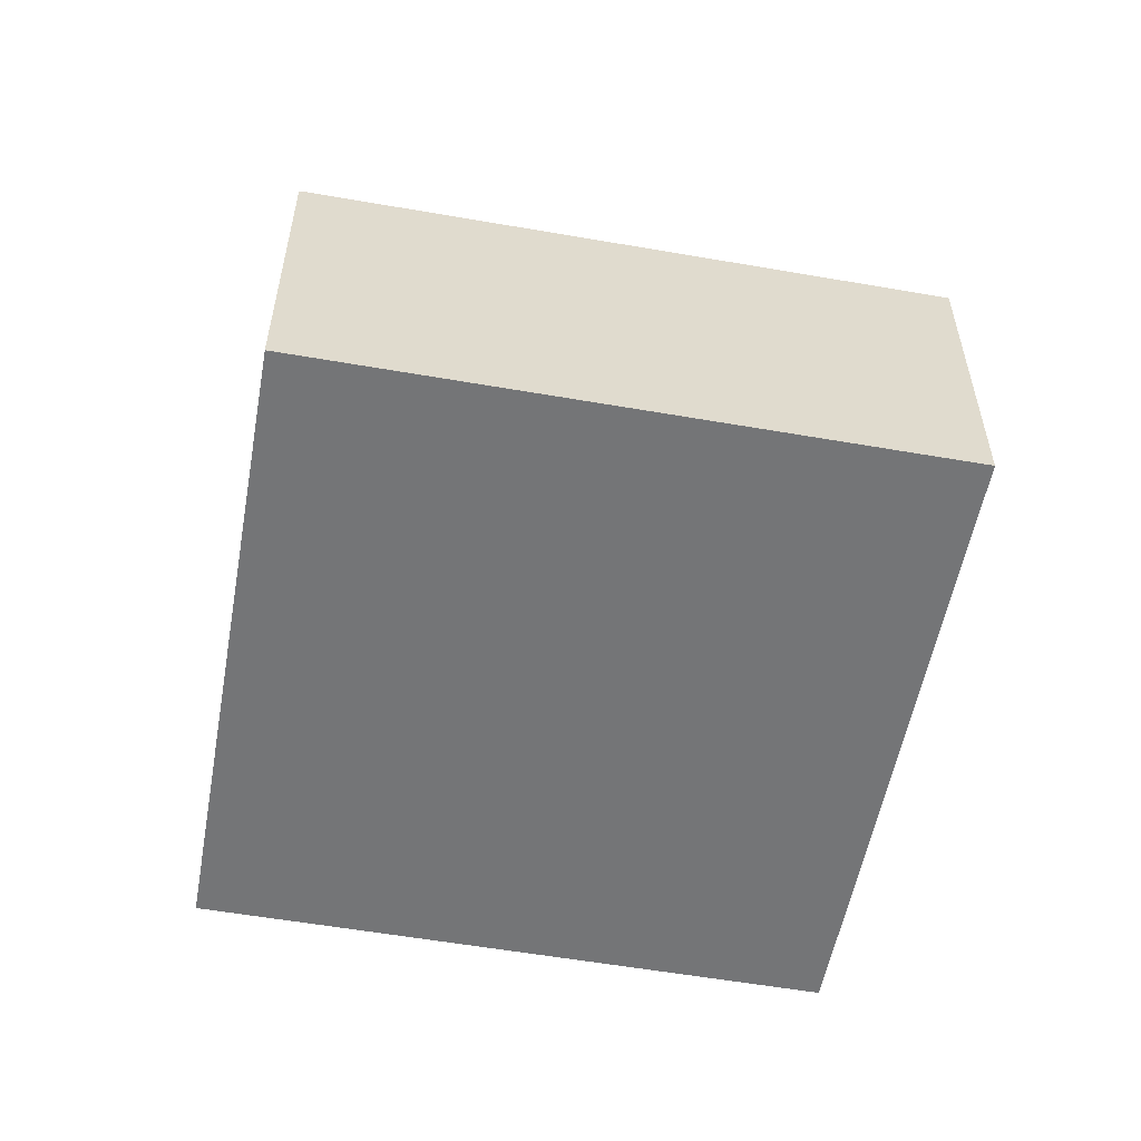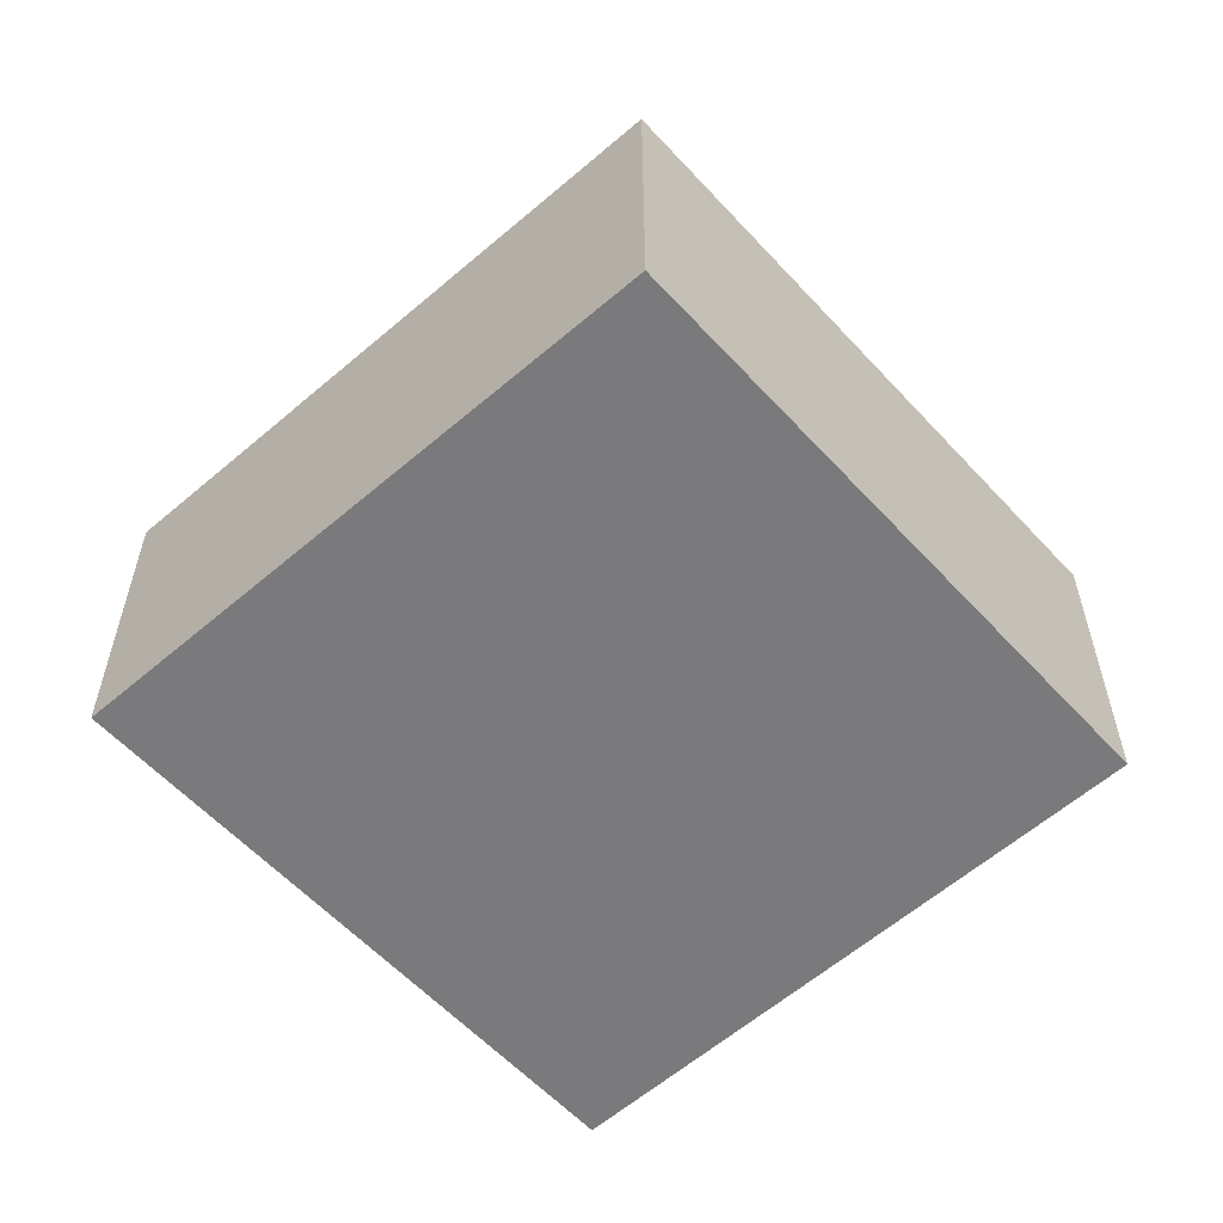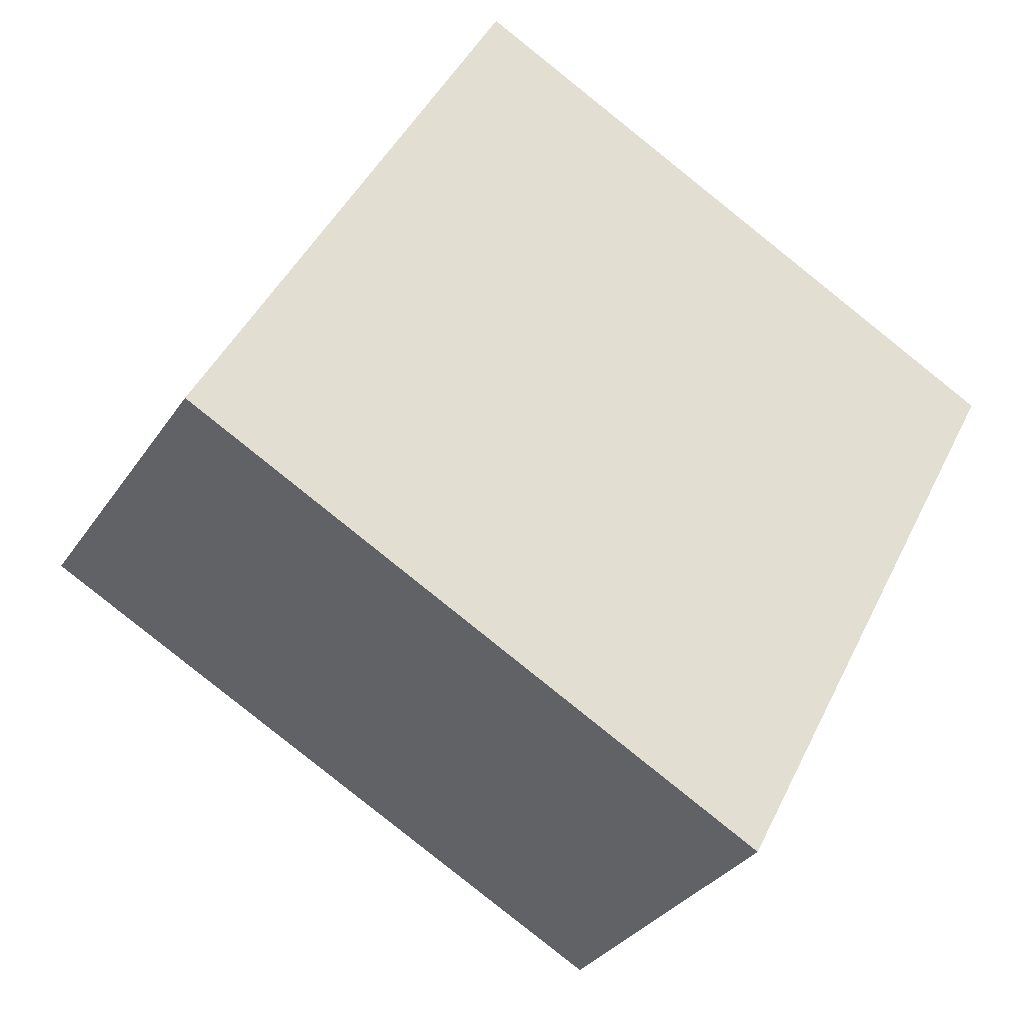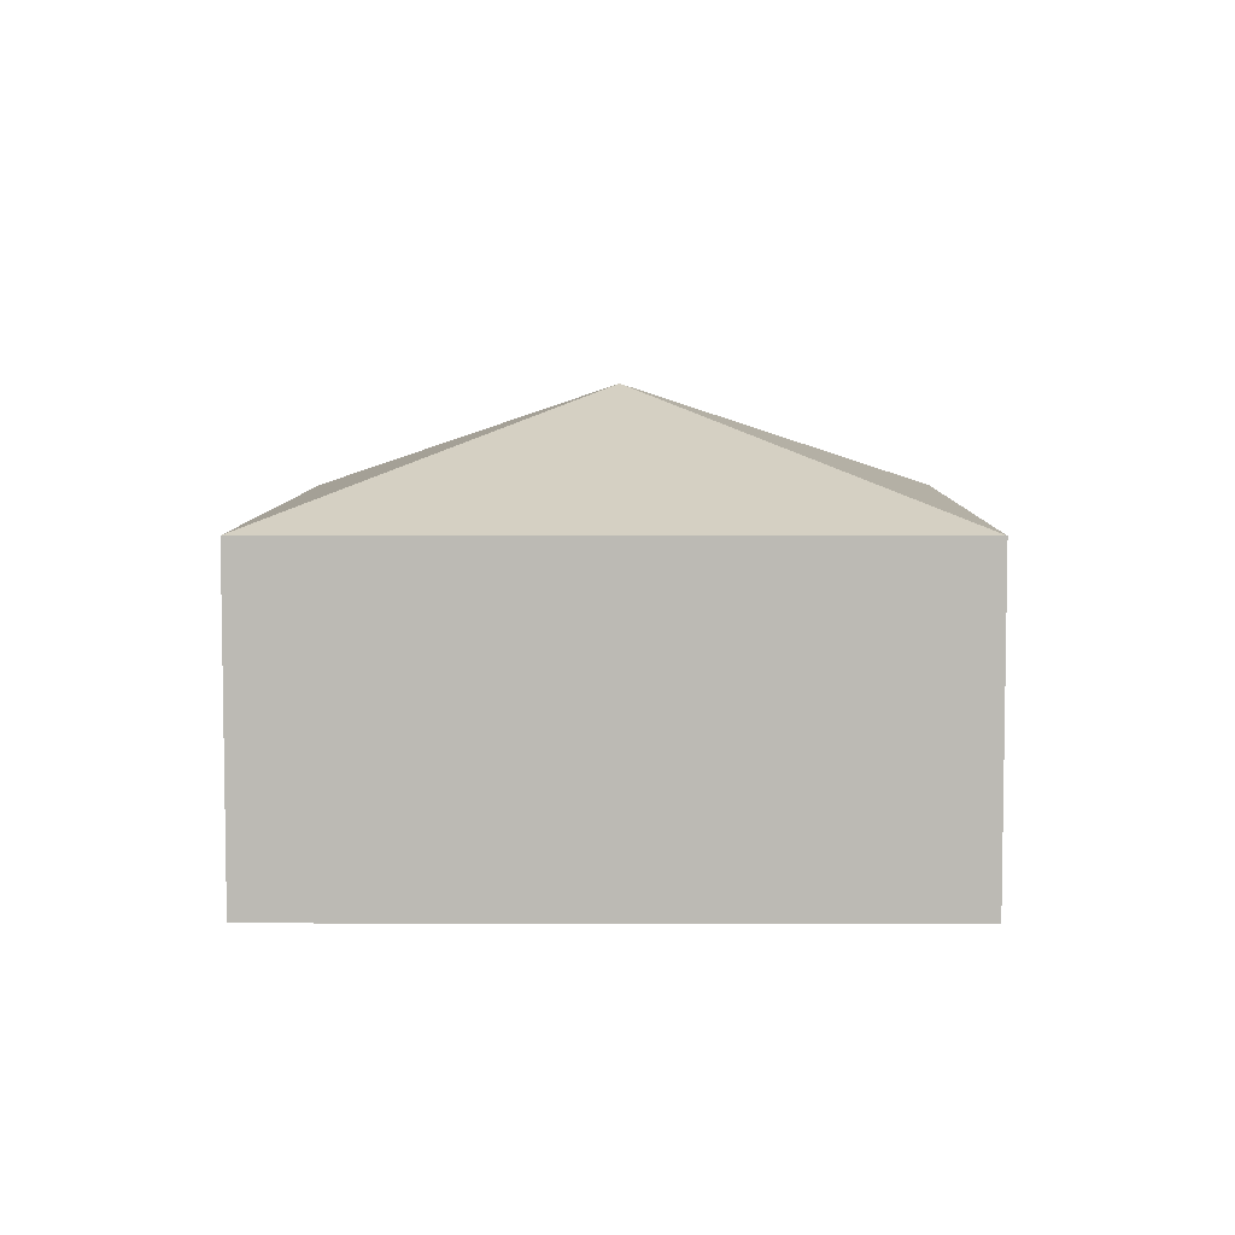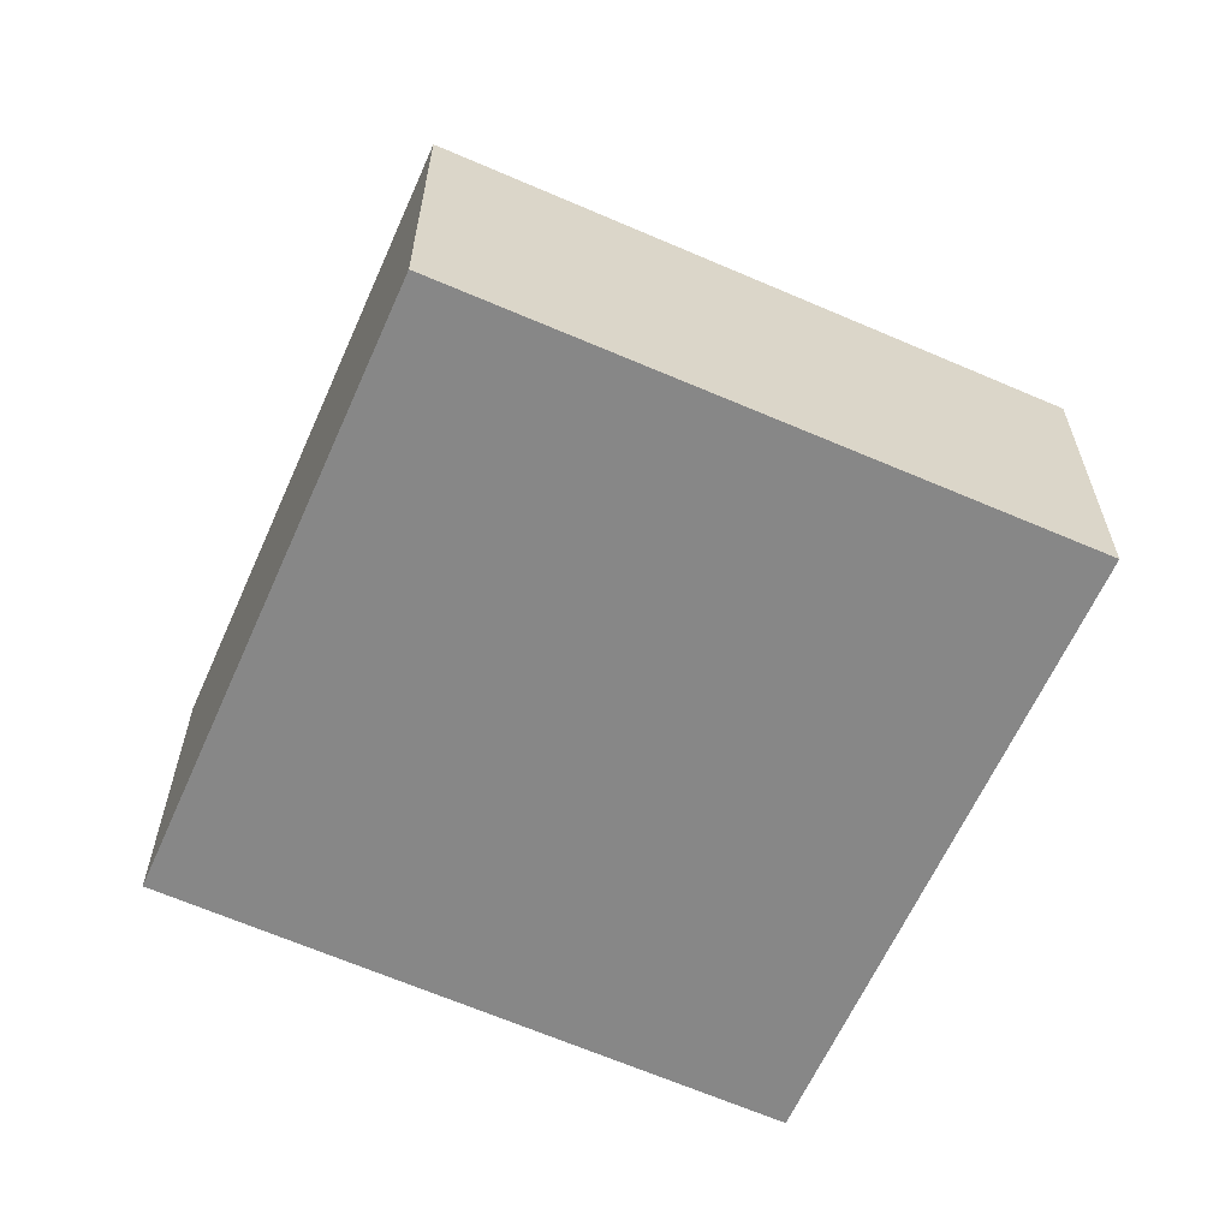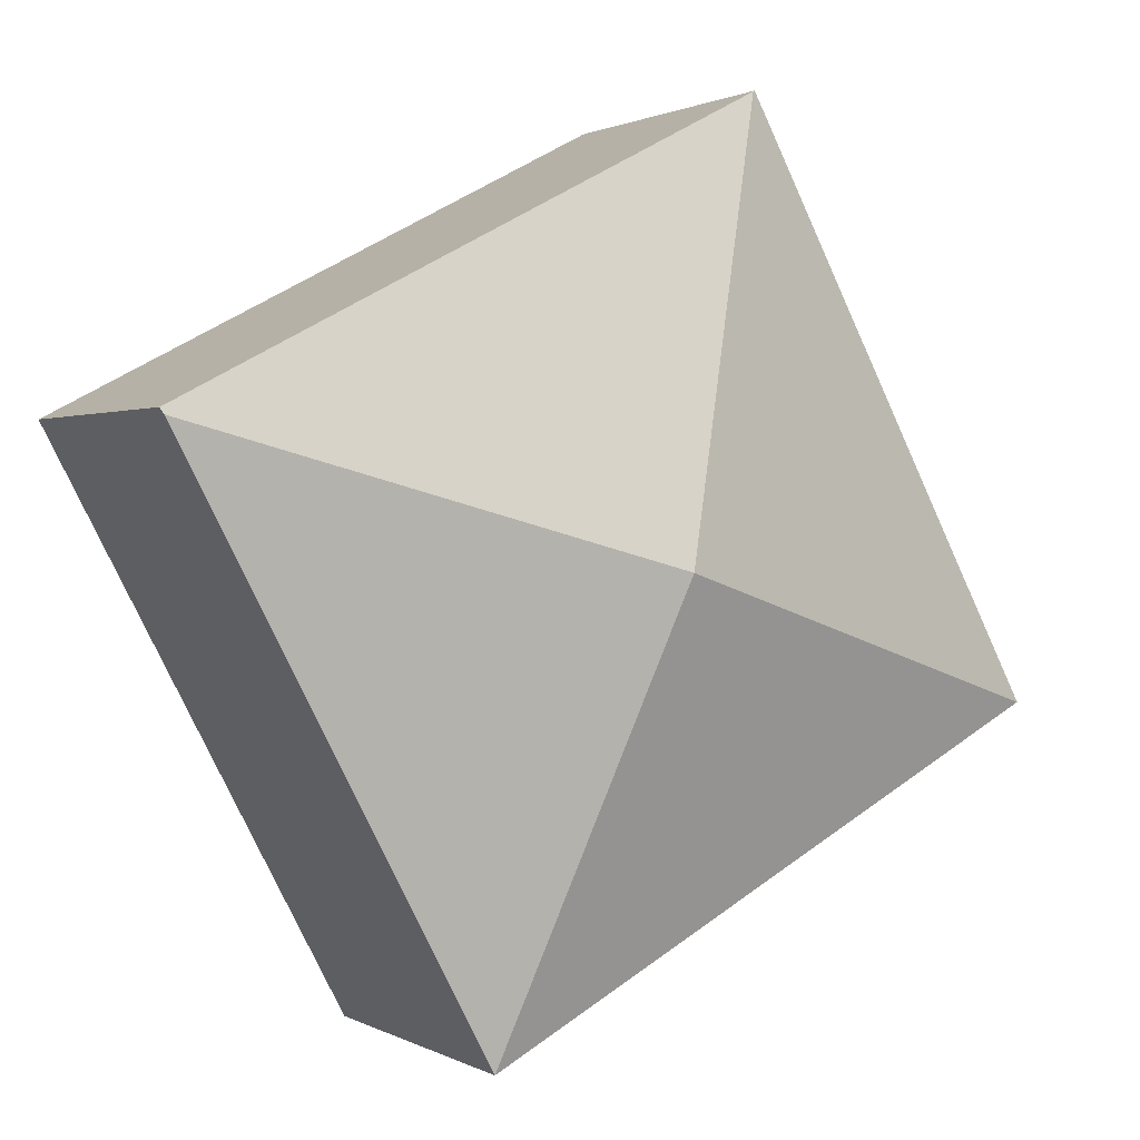
<metadata>
{"format":"obj","ext":"obj","renderer":"f3d","projection":"perspective","resolution":1024,"background":"white","views":[{"elev":-56.5,"azim":107.6,"up":"+Y"},{"elev":-58.2,"azim":-110.0,"up":"+Y"},{"elev":-31.7,"azim":-27.9,"up":"+Z"},{"elev":6.5,"azim":-151.2,"up":"+Y"},{"elev":-62.4,"azim":4.0,"up":"+Y"},{"elev":1.1,"azim":151.5,"up":"+Z"}]}
</metadata>
<code>
v  7.748 7.841 2.342
v  15.55 5.734 4.791
v  15.49 5.777 4.686
v  14.39 5.741 5.398
v  5.404 5.794 10.11
v  10.11 5.777 -5.483
v  0 5.777 3.537e-16
v  5.368 5.779 10.12
v  5.368 -6.199e-16 10.12
v  5.404 -6.188e-16 10.11
v  14.39 -3.305e-16 5.398
v  15.55 -2.934e-16 4.791
v  10.11 3.357e-16 -5.483
v  15.49 -2.869e-16 4.686
v  0 0 0
g defaultobject
f 1 2 3
f 2 1 4
f 4 1 5
f 1 3 6
f 1 6 7
f 8 1 7
f 1 8 5
f 9 5 8
f 5 9 4
f 4 9 10
f 4 10 11
f 4 11 2
f 2 11 12
f 2 6 3
f 6 2 12
f 6 12 13
f 13 12 14
f 13 7 6
f 7 13 15
f 7 9 8
f 9 7 15
f 11 14 12
f 14 11 13
f 13 11 15
f 15 11 10
f 15 10 9

</code>
